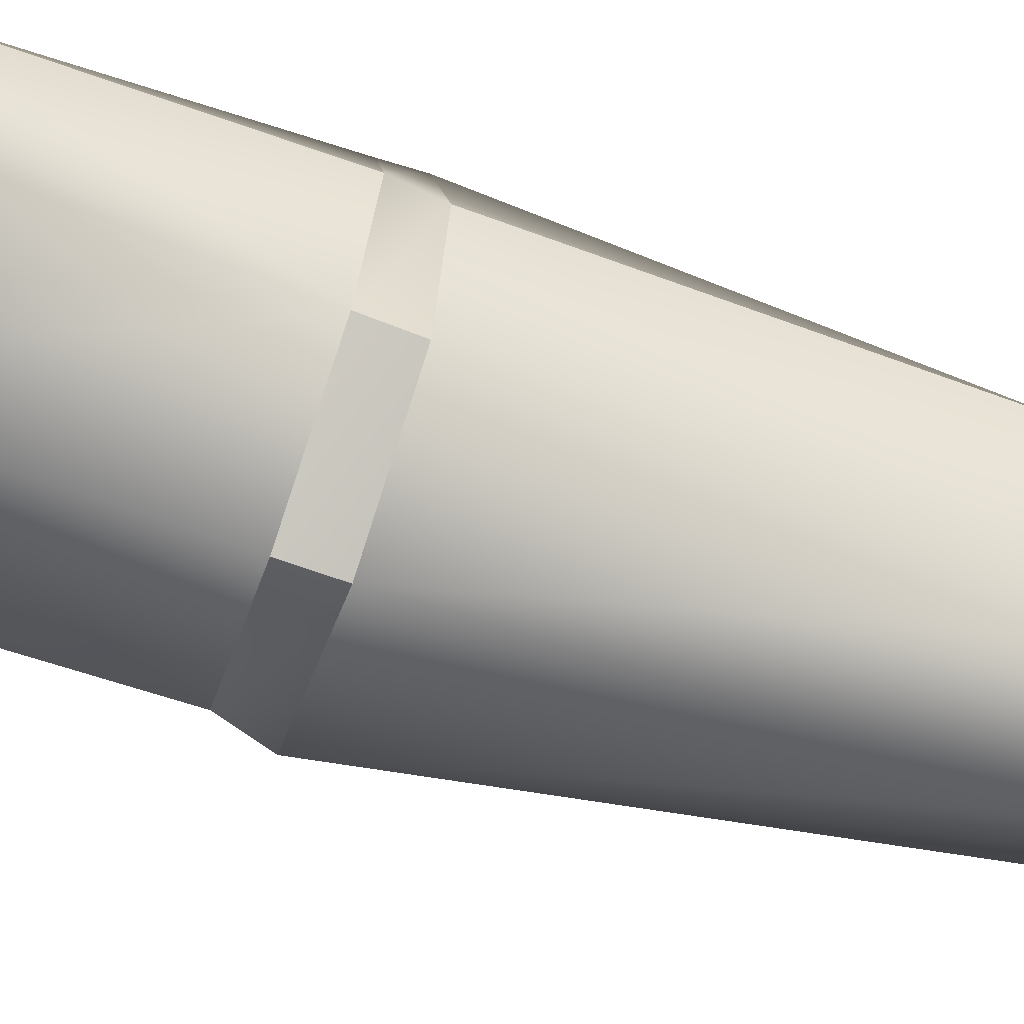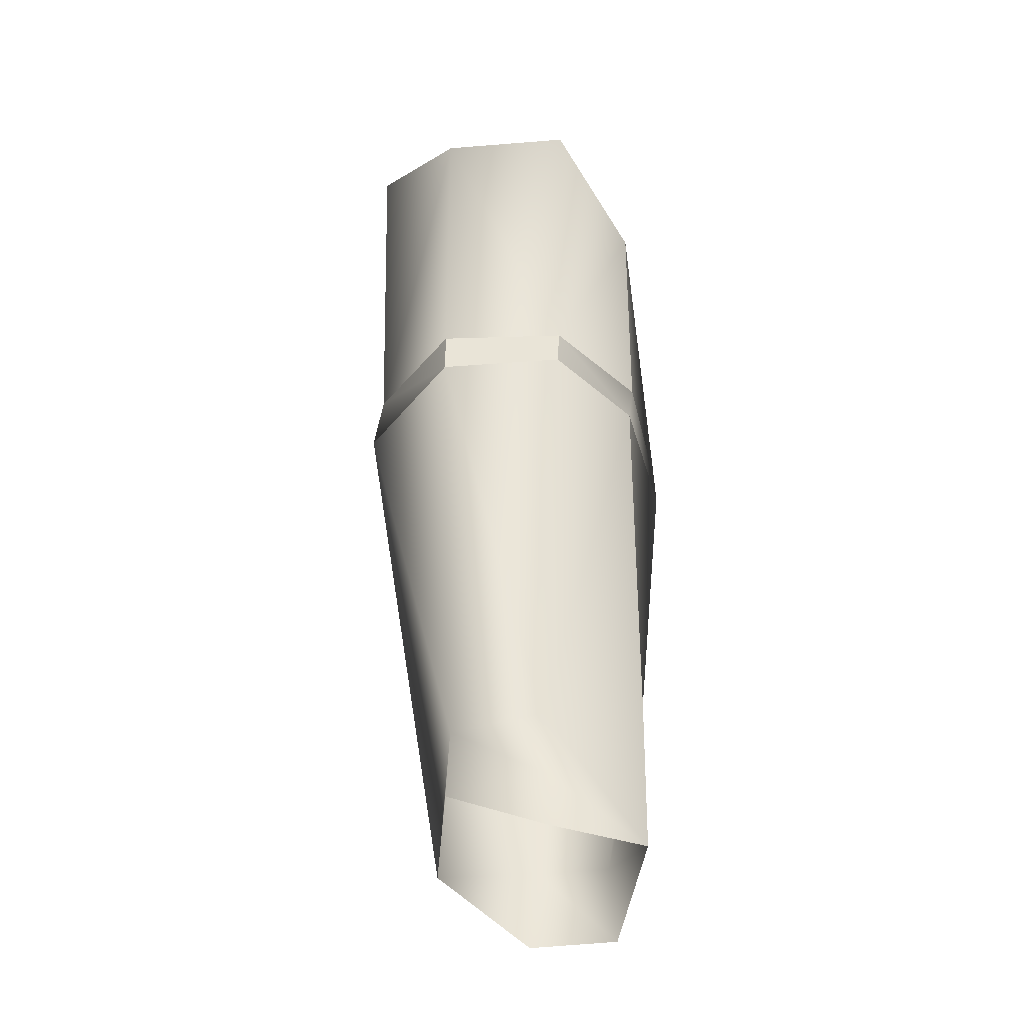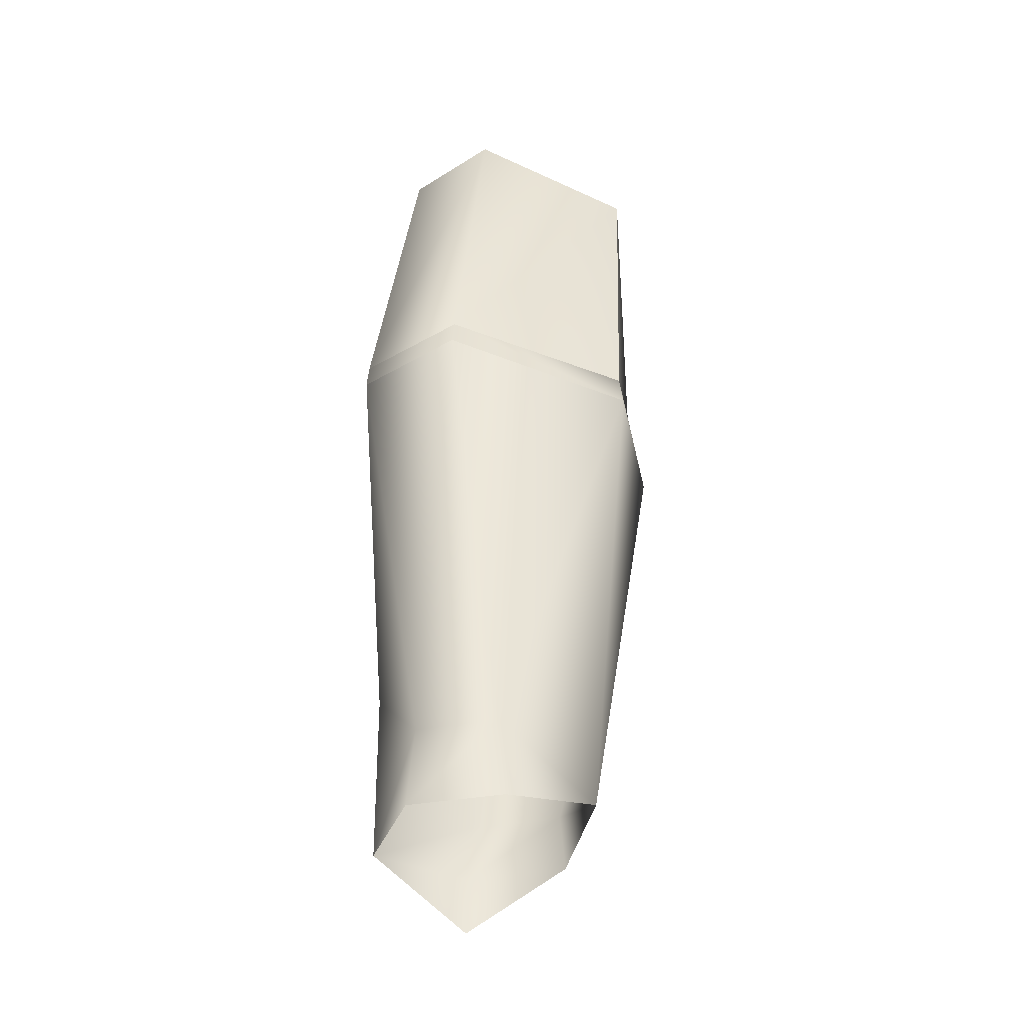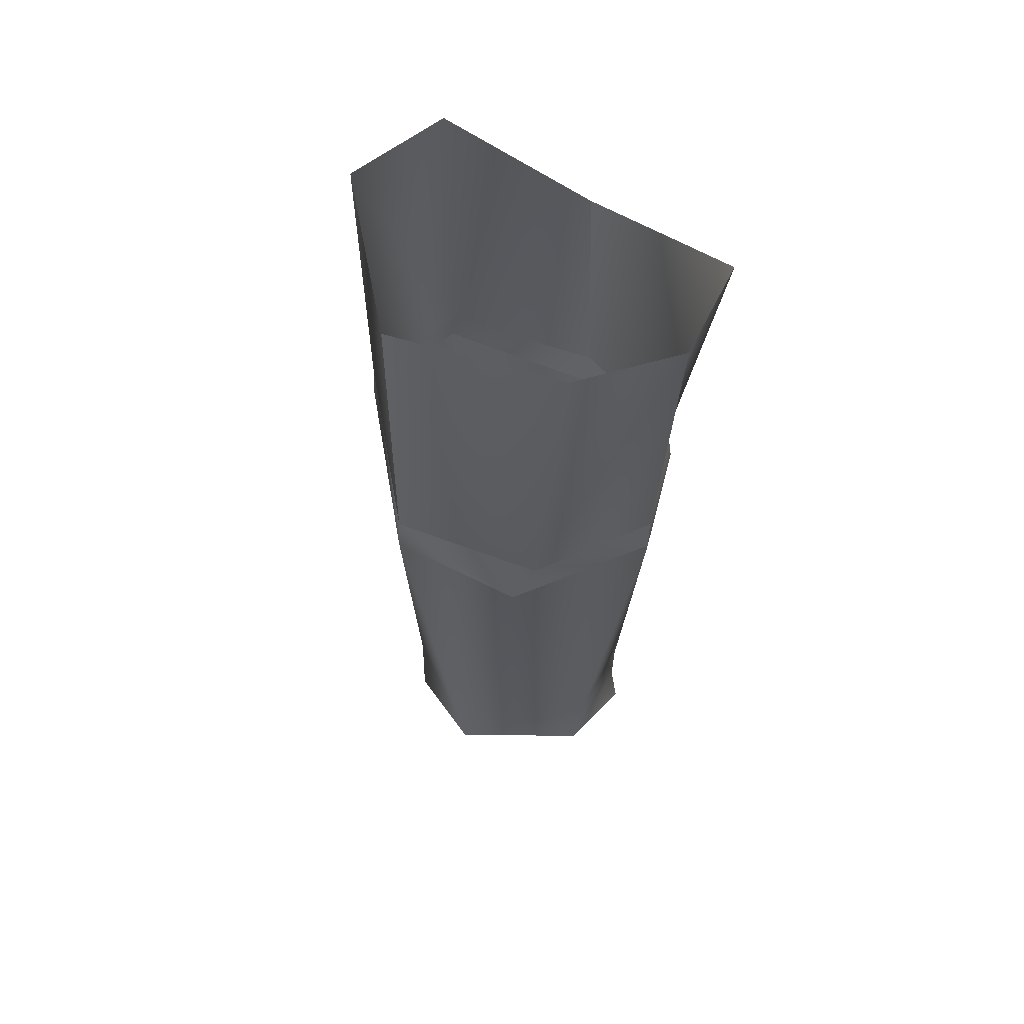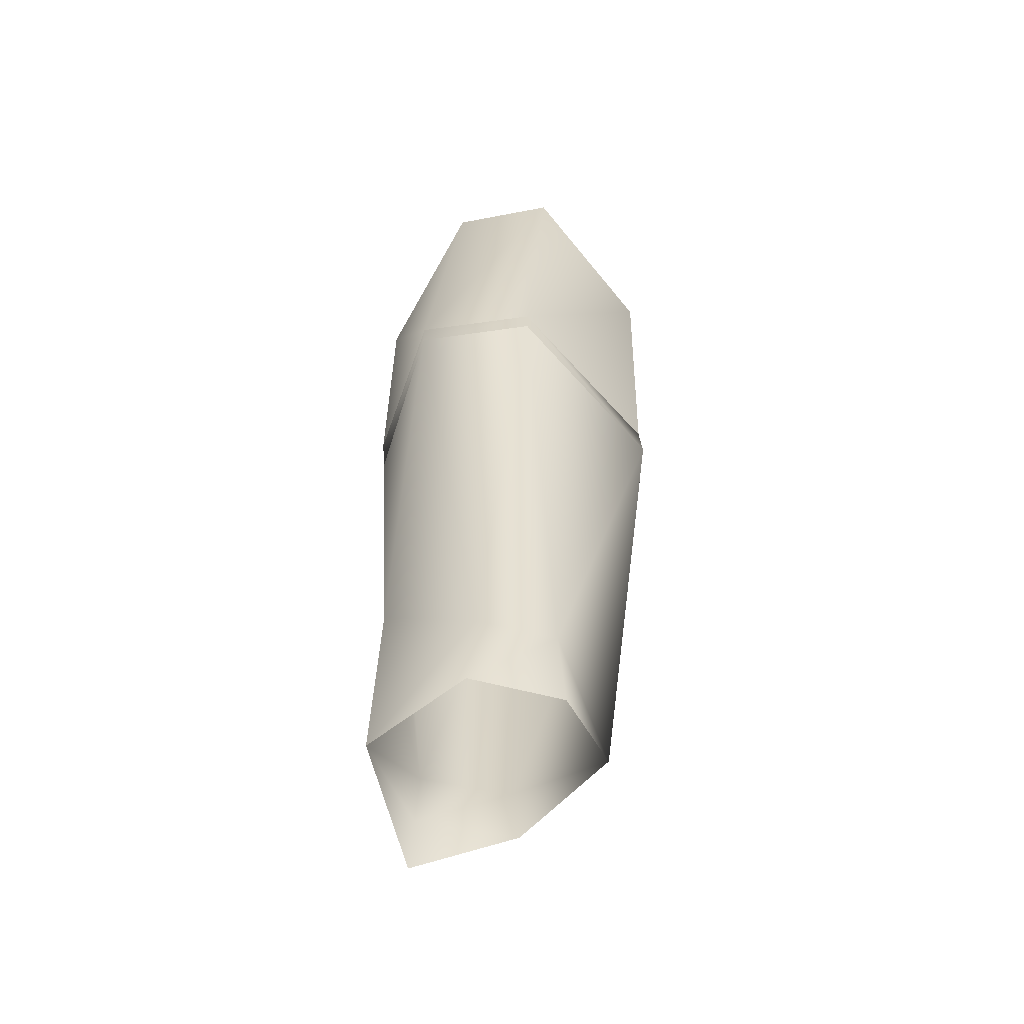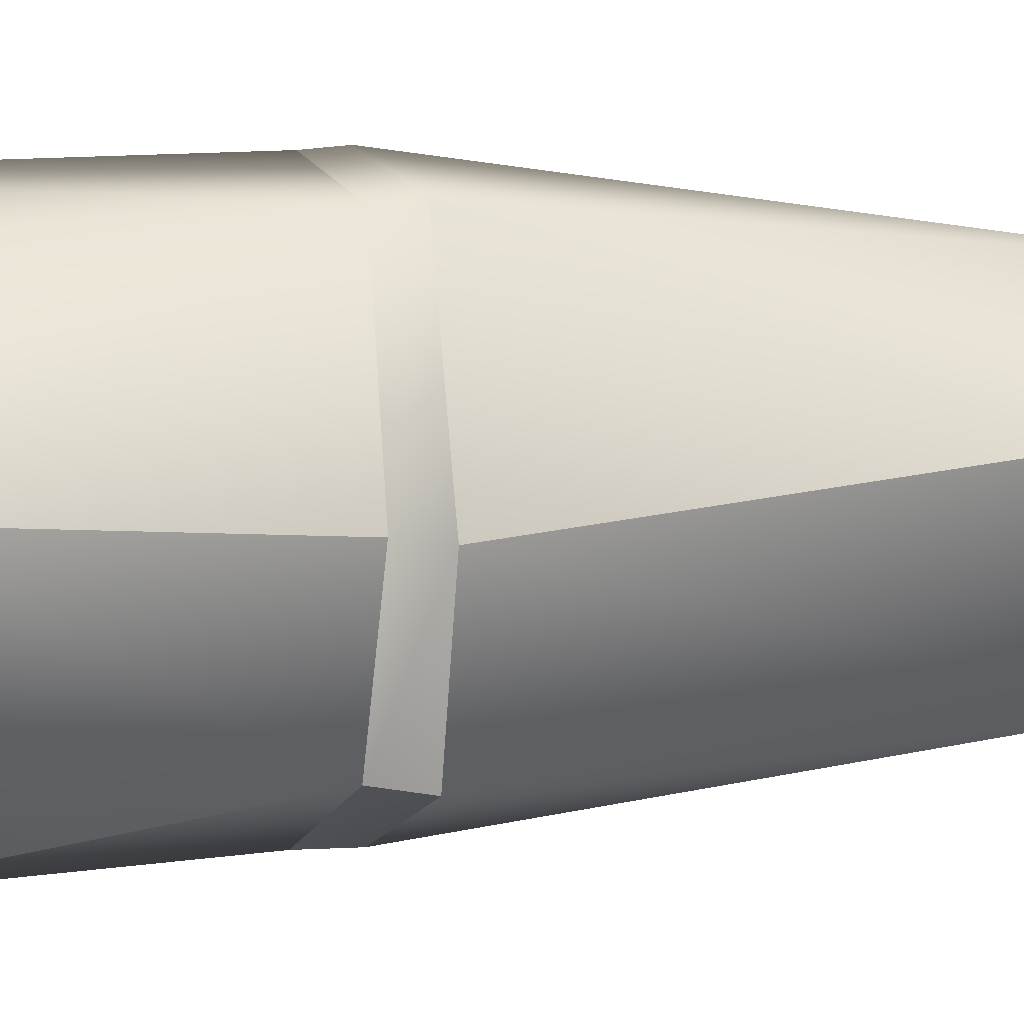
<metadata>
{"format":"obj","ext":"obj","renderer":"f3d","projection":"perspective","resolution":1024,"background":"white","views":[{"elev":-71.8,"azim":-108.9,"up":"+Z"},{"elev":-36.9,"azim":-156.8,"up":"+Y"},{"elev":-43.6,"azim":17.3,"up":"+Y"},{"elev":56.4,"azim":121.8,"up":"+Y"},{"elev":-56.3,"azim":-8.1,"up":"+Y"},{"elev":1.4,"azim":-110.7,"up":"+Z"}]}
</metadata>
<code>
g default
v 0.2187 -15.66 -7.91
v -5.561 -17.7 -6.085
v -5.551 -15.69 -5.757
v 0.2279 -17.71 -7.921
v -6.828 -43.17 1.283
v 1.202 -40.69 6.719
v 7.218 -17.34 3.1
v -0.512 -17.12 9.967
v -6.828 -43.17 1.283
v -2.62 -40.89 7.319
v -6.057 -17.2 8.335
v -6.588 -34.73 2.279
v 0.8132 -38.49 -4.95
v 6.688 -17.67 -3.566
v 4.371 -42.64 1.445
v 0.2279 -17.71 -7.921
v -3.877 -38.39 -4.677
v -6.588 -34.73 2.279
v -7.393 -17.49 0.05281
v -7.393 -17.49 0.05281
v -5.561 -17.7 -6.085
v -4.16 -44.4 -4.915
v -4.027 -41.58 -4.535
v 1.105 -41.77 -4.719
v -2.959 -44.95 7.258
v 1.524 -44.81 6.544
v -0.4721 -15.66 9.802
v -0.512 -17.12 9.967
v 7.218 -17.34 3.1
v 6.688 -17.67 -3.566
v 5.795 -15.66 -4.305
v 7.058 -15.66 3.096
v -7.56 -15.66 0.2615
v -6.057 -17.2 8.335
v -6.042 -15.66 8.144
v -7.393 -17.49 0.05281
v -5.551 -15.69 -5.757
v -5.561 -17.7 -6.085
v 0.2279 -17.71 -7.921
v 0.2187 -15.66 -7.91
v -7.482 -3.401 0.676
v -5.551 -15.69 -5.757
v -7.56 -15.66 0.2615
v -6.619 -2.47 -7.693
v 5.795 -15.66 -4.305
v 7.507 0.5281 2.745
v 7.058 -15.66 3.096
v -0.1119 -1.363 -8.693
v 5.579 0.7308 -5.784
v 0.2187 -15.66 -7.91
v -6.042 -15.66 8.144
v -7.482 -3.401 0.676
v -7.56 -15.66 0.2615
v -4.138 1.707 6.985
v 7.507 0.5281 2.745
v -0.4721 -15.66 9.802
v 7.058 -15.66 3.096
v 0.8255 1.278 8.946
g MikuLeftThigh:polySurface9
f 1 2 3
f 2 1 4
f 6 7 8
f 10 11 12
f 10 8 11
f 13 14 15
f 6 8 10
f 6 15 7
f 15 14 7
f 14 13 16
f 13 17 16
f 17 18 19
f 12 11 20
f 16 17 21
f 17 19 21
f 17 9 18
f 5 10 12
f 23 13 24
f 13 15 24
f 5 25 10
f 25 6 10
f 15 6 26
f 6 25 26
f 13 23 17
f 23 9 17
f 24 22 23
f 22 9 23
f 27 28 29
f 30 31 32
f 33 34 35
f 36 33 37
f 37 38 36
f 31 30 39
f 27 29 32
f 34 33 36
f 35 34 27
f 31 39 40
f 28 27 34
f 30 32 29
f 41 42 43
f 42 41 44
f 45 46 47
f 45 48 49
f 48 50 42
f 42 44 48
f 48 45 50
f 45 49 46
f 51 52 53
f 51 54 52
f 55 56 57
f 58 56 55
f 58 51 56
f 54 51 58

</code>
